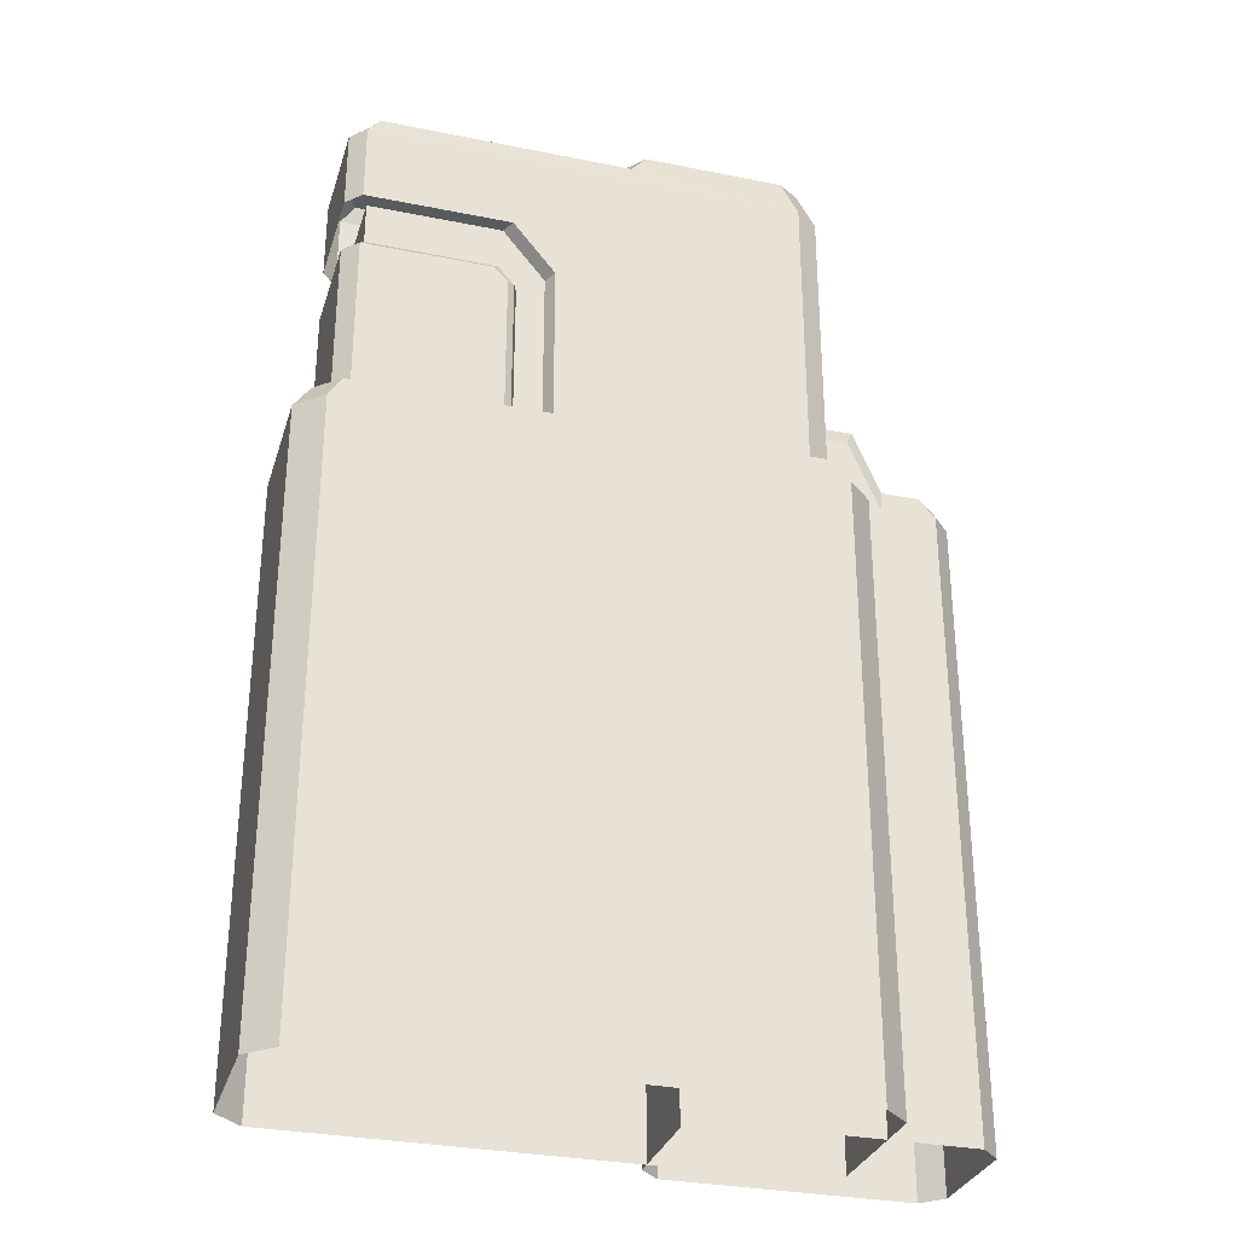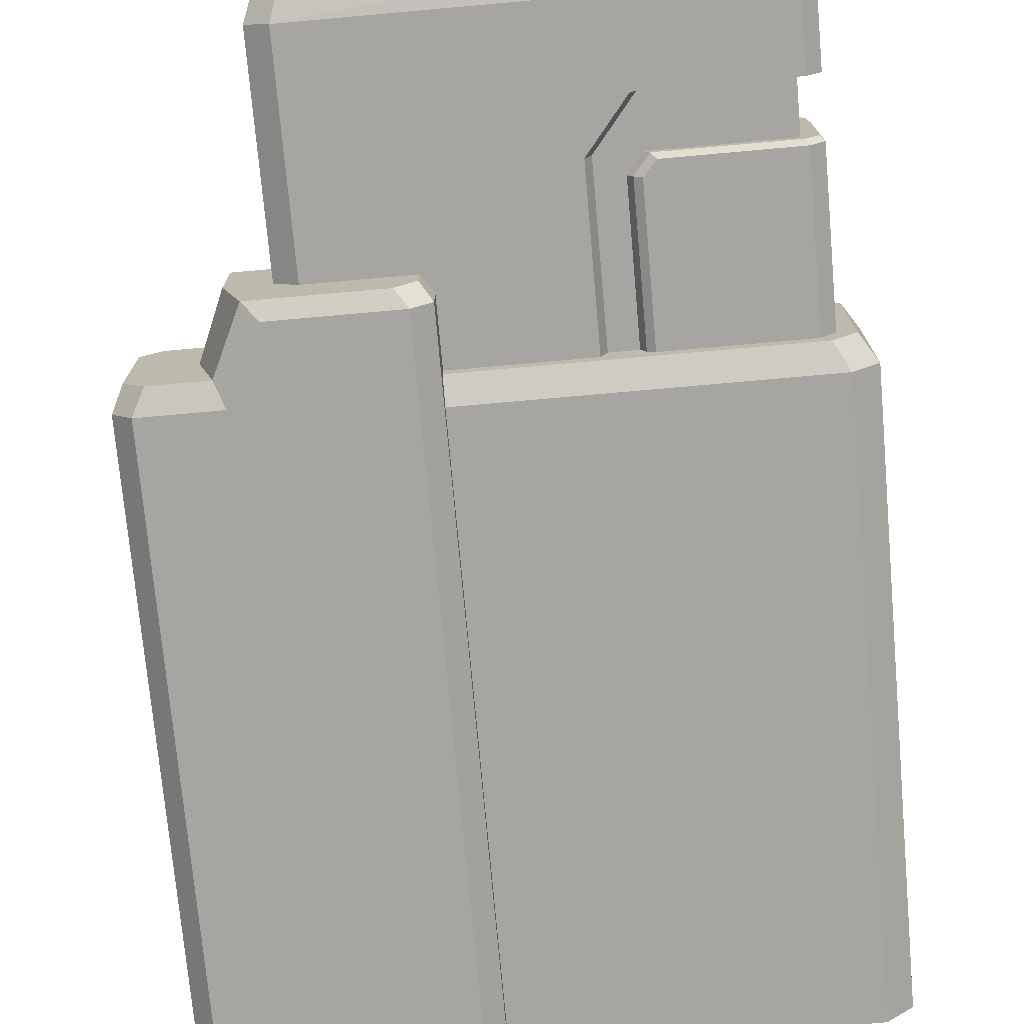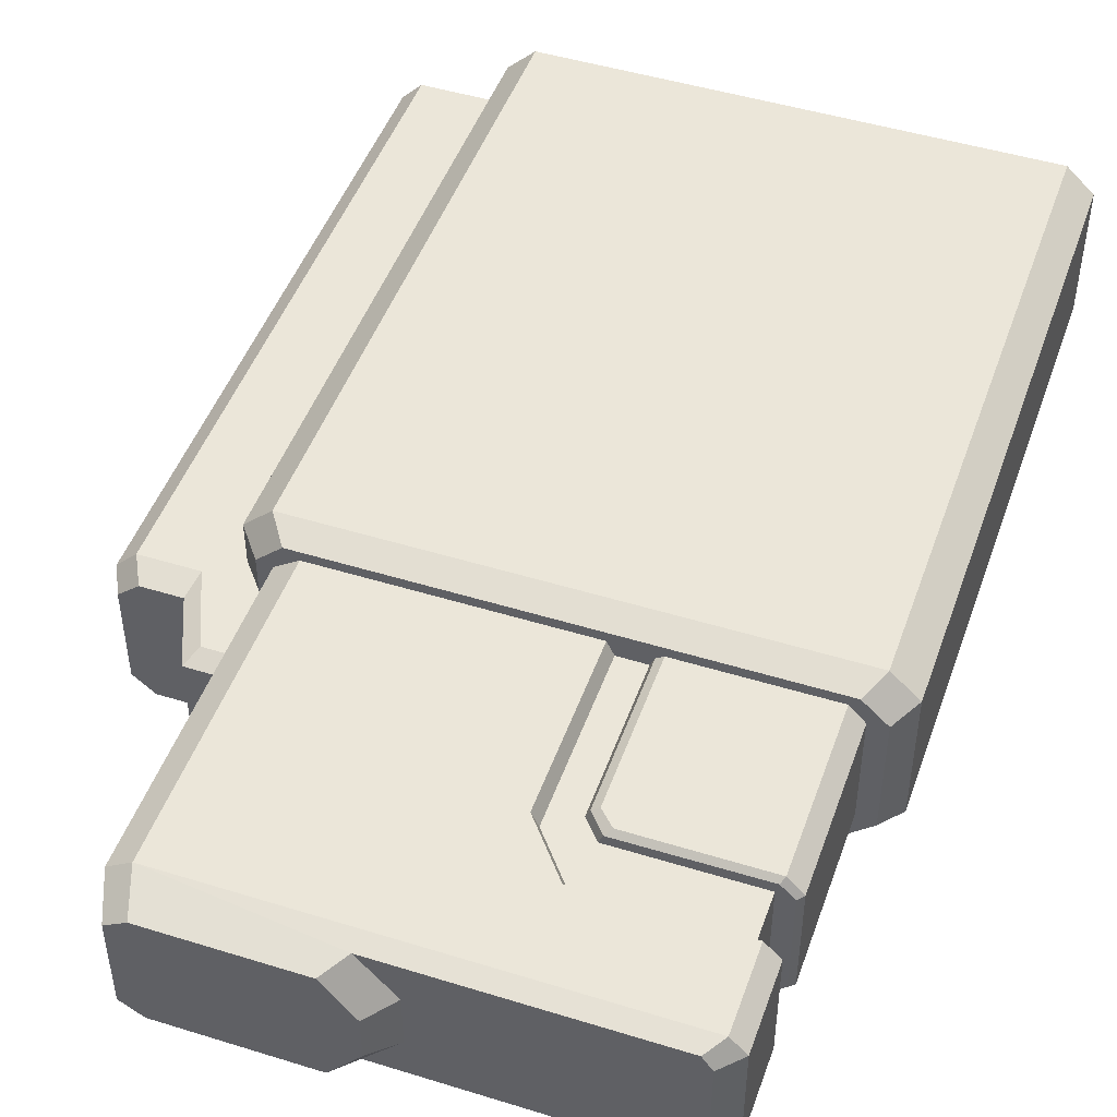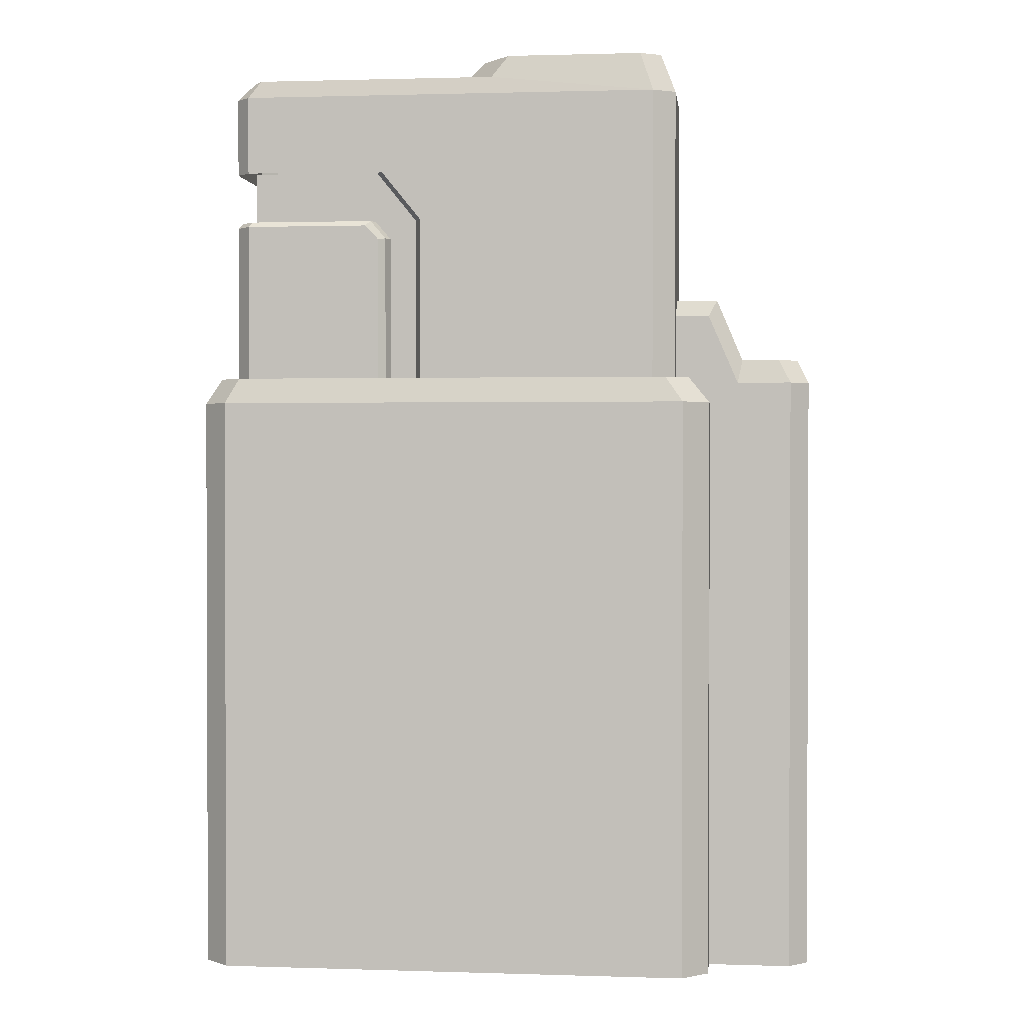
<metadata>
{"format":"obj","ext":"obj","renderer":"f3d","projection":"perspective","resolution":1024,"background":"white","views":[{"elev":-31.0,"azim":-16.1,"up":"+Y"},{"elev":-73.7,"azim":-174.9,"up":"+Z"},{"elev":47.6,"azim":-160.8,"up":"+Z"},{"elev":1.2,"azim":6.6,"up":"+Y"}]}
</metadata>
<code>
g obj_stone_2
v -1.417 0.9439 0.4159
v -1.612 1.184 0.4159
v -1.068 1.561 0.4159
v -1.068 1.561 -0.2416
v -1.612 1.184 -0.2416
v -1.417 0.9439 -0.2416
v -1.448 1.184 0.35
v -2.259 0.1562 0.35
v -2.259 1.184 0.35
v -1.448 0.1562 -0.1756
v -1.448 1.184 -0.1756
v -2.259 0.1562 -0.1756
v -1.448 0.1562 0.35
v -2.259 0.1562 0.35
v -1.448 1.184 0.35
v -2.259 1.184 -0.1756
v -2.259 0.1562 -0.1756
v -1.448 1.184 -0.1756
v -0.7014 0.4694 -0.5035
v 0.04305 0.1357 -0.5035
v -0.1252 0.4694 -0.5035
v 0.4123 -2.785 -0.5035
v 0.4123 0.1357 -0.5035
v -0.7014 -2.785 -0.5035
v -0.7014 -2.785 -0.5035
v 0.04305 0.1357 -0.5035
v -0.7014 0.4694 -0.5035
v -0.7926 -2.785 -0.4123
v -0.7926 0.4694 -0.4123
v -0.7926 0.4694 0.09539
v -0.7926 -2.785 0.09539
v 0.5035 0.1357 -0.4123
v 0.5035 -2.785 -0.4123
v 0.5035 -2.785 0.09539
v 0.5035 0.1357 0.09539
v 0.4123 -2.785 0.1866
v 0.4123 0.1357 0.1866
v 0.5035 0.1357 0.09539
v 0.5035 -2.785 0.09539
v -0.7014 -2.785 -0.5035
v -0.7014 0.4694 -0.5035
v -0.7926 0.4694 -0.4123
v -0.7926 -2.785 -0.4123
v 0.4123 0.1357 -0.5035
v 0.4123 -2.785 -0.5035
v 0.5035 -2.785 -0.4123
v 0.5035 0.1357 -0.4123
v -0.6434 0.5488 0.1507
v 0.04659 0.5488 0.1507
v 0.00587 0.4694 0.1866
v -0.7014 0.4694 0.1866
v 0.3544 0.2496 -0.4676
v 0.08802 0.2496 -0.4676
v 0.04305 0.1357 -0.5035
v 0.4123 0.1357 -0.5035
v -0.7382 0.5488 0.06898
v -0.7926 0.4694 0.09539
v -0.7926 0.4694 -0.4123
v -0.7382 0.5488 -0.3671
v 0.4492 0.2496 -0.3859
v 0.5035 0.1357 -0.4123
v 0.5035 0.1357 0.09539
v 0.4492 0.2496 0.06898
v 0.4492 0.2496 0.06898
v 0.5035 0.1357 0.09539
v 0.4123 0.1357 0.1866
v 0.3544 0.2496 0.1507
v 0.3544 0.2496 -0.4676
v 0.4123 0.1357 -0.5035
v 0.5035 0.1357 -0.4123
v 0.4492 0.2496 -0.3859
v -0.7382 0.5488 -0.3671
v -0.7926 0.4694 -0.4123
v -0.7014 0.4694 -0.5035
v -0.6434 0.5488 -0.4676
v 0.4492 0.2496 0.06898
v 0.3544 0.2496 0.1507
v 0.1737 0.2496 0.1507
v 0.1737 0.2496 -0.1585
v 0.4492 0.2496 -0.3859
v 0.1737 0.2496 -0.1585
v 0.08802 0.2496 -0.4676
v 0.3544 0.2496 -0.4676
v -2.39 -2.785 0.4992
v -2.39 0.03348 0.4992
v -0.1127 0.03348 0.4992
v -0.1127 -2.785 0.4992
v -0.1132 -2.785 -0.3499
v -0.1132 0.03348 -0.3499
v -2.39 0.03348 -0.3499
v -2.39 -2.785 -0.3499
v -2.516 -2.785 -0.2334
v -2.516 0.03348 -0.2334
v -2.516 0.03348 0.3827
v -2.516 -2.785 0.3827
v 0.01233 0.03348 -0.2647
v 0.01233 -2.785 -0.2647
v 0.01233 -2.785 0.3827
v 0.01233 0.03348 0.3827
v -2.39 0.03348 0.4992
v -2.39 -2.785 0.4992
v -2.516 -2.785 0.3827
v -2.516 0.03348 0.3827
v -2.39 -2.785 -0.3499
v -2.39 0.03348 -0.3499
v -2.516 0.03348 -0.2334
v -2.516 -2.785 -0.2334
v -0.1127 -2.785 0.4992
v -0.1127 0.03348 0.4992
v 0.01233 0.03348 0.3827
v 0.01233 -2.785 0.3827
v -0.1994 0.1562 0.46
v -0.1127 0.03348 0.4992
v -2.39 0.03348 0.4992
v -2.325 0.1562 0.46
v -2.325 0.1562 -0.3017
v -2.39 0.03348 -0.3499
v -0.1132 0.03348 -0.3499
v -0.2128 0.1562 -0.3017
v -2.438 0.1562 0.3555
v -2.516 0.03348 0.3827
v -2.516 0.03348 -0.2334
v -2.438 0.1562 -0.1972
v -0.08725 0.1562 -0.2165
v 0.01233 0.03348 -0.2647
v 0.01233 0.03348 0.3827
v -0.08725 0.1562 0.3555
v -2.325 0.1562 0.46
v -2.39 0.03348 0.4992
v -2.516 0.03348 0.3827
v -2.438 0.1562 0.3555
v -2.438 0.1562 -0.1972
v -2.516 0.03348 -0.2334
v -2.39 0.03348 -0.3499
v -2.325 0.1562 -0.3017
v -0.08725 0.1562 0.3555
v 0.01233 0.03348 0.3827
v -0.1127 0.03348 0.4992
v -0.1994 0.1562 0.46
v -2.325 0.1562 -0.3017
v -0.2128 0.1562 -0.3017
v -0.08725 0.1562 -0.2165
v -2.438 0.1562 -0.1972
v -0.08725 0.1562 0.3555
v -2.438 0.1562 0.3555
v -0.1994 0.1562 0.46
v -2.325 0.1562 0.46
v 0.1737 0.2496 0.1507
v 0.1507 0.1357 0.1866
v 0.00587 0.4694 0.1866
v 0.04659 0.5488 0.1507
v -0.6434 0.5488 -0.4676
v -0.7014 0.4694 -0.5035
v -0.1252 0.4694 -0.5035
v -0.05328 0.5488 -0.4676
v 0.04659 0.5488 -0.1585
v 0.04659 0.5488 0.1507
v -0.6434 0.5488 0.1507
v -0.7382 0.5488 0.06898
v -0.7382 0.5488 -0.3671
v -0.6434 0.5488 -0.4676
v -0.05328 0.5488 -0.4676
v 0.08802 0.2496 -0.4676
v -0.05328 0.5488 -0.4676
v -0.1252 0.4694 -0.5035
v 0.04305 0.1357 -0.5035
v 0.1737 0.2496 -0.1585
v 0.04659 0.5488 -0.1585
v -0.05328 0.5488 -0.4676
v 0.08802 0.2496 -0.4676
v 0.3544 0.2496 0.1507
v 0.4123 0.1357 0.1866
v 0.1507 0.1357 0.1866
v 0.1737 0.2496 0.1507
v 0.1737 0.2496 -0.1585
v 0.1737 0.2496 0.1507
v 0.04659 0.5488 0.1507
v 0.04659 0.5488 -0.1585
v -0.2637 0.1562 -0.2416
v -0.2637 1.561 -0.2416
v -1.068 1.561 -0.2416
v -1.417 0.9439 -0.2416
v -1.417 0.1562 -0.2416
v -2.286 1.561 -0.2416
v -1.612 1.184 -0.2416
v -2.286 1.184 -0.2416
v -2.356 0.9172 -0.1681
v -2.356 0.9172 0.3425
v -2.356 0.1562 0.3425
v -2.356 0.1562 -0.1681
v -2.224 1.644 0.3948
v -1.223 1.644 0.211
v -1.062 1.644 0.3948
v -2.268 1.644 0.331
v -2.268 1.644 -0.126
v -1.223 1.644 -0.03663
v -2.224 1.644 -0.2204
v -1.062 1.644 -0.2204
v -0.1556 1.561 -0.1681
v -0.1556 0.1562 -0.1681
v -0.1556 0.1562 0.3425
v -0.1556 1.561 0.3425
v -0.2637 0.1562 0.4159
v -0.2637 1.561 0.4159
v -0.1556 1.561 0.3425
v -0.1556 0.1562 0.3425
v -2.286 1.184 0.4159
v -2.356 1.184 0.3425
v -2.356 1.561 0.3425
v -2.286 1.561 0.4159
v -2.286 0.9172 -0.2416
v -2.356 0.9172 -0.1681
v -2.356 0.1562 -0.1681
v -2.286 0.1562 -0.2416
v -0.2637 1.561 -0.2416
v -0.2637 0.1562 -0.2416
v -0.1556 0.1562 -0.1681
v -0.1556 1.561 -0.1681
v -2.286 1.561 0.4159
v -1.612 1.184 0.4159
v -2.286 1.184 0.4159
v -1.068 1.561 0.4159
v -0.2637 0.1562 0.4159
v -0.2637 1.561 0.4159
v -1.417 0.9439 0.4159
v -1.417 0.1562 0.4159
v -1.062 1.644 0.3948
v -0.982 1.752 0.3625
v -0.3268 1.752 0.3625
v -0.2637 1.561 0.4159
v -0.2292 1.752 0.3003
v -0.1556 1.561 0.3425
v -0.2637 1.561 0.4159
v -0.3268 1.752 0.3625
v -0.2292 1.752 -0.126
v -0.1556 1.561 -0.1681
v -0.1556 1.561 0.3425
v -0.2292 1.752 0.3003
v -0.2637 1.561 -0.2416
v -0.3268 1.752 -0.1881
v -0.982 1.752 -0.1881
v -1.062 1.644 -0.2204
v -0.982 1.752 -0.1881
v -1.121 1.752 -0.0146
v -1.223 1.644 -0.03663
v -1.062 1.644 -0.2204
v -2.356 1.184 0.3425
v -2.356 1.184 -0.1681
v -2.356 1.561 -0.1681
v -2.356 1.561 0.3425
v -1.121 1.752 0.189
v -0.982 1.752 0.3625
v -1.062 1.644 0.3948
v -1.223 1.644 0.211
v -2.286 0.9172 0.4159
v -2.286 0.1562 0.4159
v -2.356 0.1562 0.3425
v -2.356 0.9172 0.3425
v -1.696 0.9172 0.4159
v -1.629 0.8493 0.4159
v -1.629 0.1562 0.4159
v -2.286 0.1562 0.4159
v -2.286 0.9172 0.4159
v -2.286 1.184 -0.2416
v -2.286 1.561 -0.2416
v -2.356 1.561 -0.1681
v -2.356 1.184 -0.1681
v -1.223 1.644 0.211
v -1.223 1.644 -0.03663
v -1.121 1.752 -0.0146
v -1.121 1.752 0.189
v -2.286 1.561 0.4159
v -2.356 1.561 0.3425
v -2.268 1.644 0.331
v -2.224 1.644 0.3948
v -1.068 1.561 0.4159
v -2.286 1.561 0.4159
v -2.224 1.644 0.3948
v -1.062 1.644 0.3948
v -0.2637 1.561 0.4159
v -2.356 1.561 0.3425
v -2.356 1.561 -0.1681
v -2.268 1.644 -0.126
v -2.268 1.644 0.331
v -0.1556 1.561 -0.1681
v -0.2292 1.752 -0.126
v -0.3268 1.752 -0.1881
v -0.2637 1.561 -0.2416
v -2.286 1.561 -0.2416
v -1.062 1.644 -0.2204
v -2.224 1.644 -0.2204
v -1.068 1.561 -0.2416
v -0.2637 1.561 -0.2416
v -2.356 1.561 -0.1681
v -2.286 1.561 -0.2416
v -2.224 1.644 -0.2204
v -2.268 1.644 -0.126
v -1.637 0.1562 -0.2416
v -1.637 0.8502 -0.2416
v -1.697 0.9172 -0.2416
v -2.286 0.1562 -0.2416
v -2.286 0.9172 -0.2416
v -2.233 0.9414 0.35
v -2.271 0.9414 0.397
v -2.332 0.9414 0.3378
v -2.259 0.9414 0.3231
v -1.651 0.9414 0.35
v -1.67 0.9414 0.3937
v -2.271 0.9414 0.397
v -2.233 0.9414 0.35
v -1.577 0.8542 0.35
v -1.595 0.8542 0.3937
v -1.67 0.9414 0.3937
v -1.651 0.9414 0.35
v -1.577 0.1562 0.35
v -1.595 0.1562 0.3937
v -1.595 0.8542 0.3937
v -1.577 0.8542 0.35
v -1.448 0.9439 0.35
v -1.417 0.9439 0.4159
v -1.417 0.1562 0.4159
v -1.448 0.1562 0.35
v -1.643 1.184 0.35
v -1.612 1.184 0.4159
v -1.417 0.9439 0.4159
v -1.448 0.9439 0.35
v -1.448 0.9439 -0.1756
v -1.417 0.9439 -0.2416
v -1.612 1.184 -0.2416
v -1.643 1.184 -0.1756
v -1.448 0.1562 -0.1756
v -1.417 0.1562 -0.2416
v -1.417 0.9439 -0.2416
v -1.448 0.9439 -0.1756
v -1.577 0.8543 -0.1756
v -1.601 0.8543 -0.2203
v -1.601 0.1562 -0.2203
v -1.577 0.1562 -0.1756
v -1.651 0.9414 -0.1756
v -1.67 0.9414 -0.2193
v -1.601 0.8543 -0.2203
v -1.577 0.8543 -0.1756
v -2.233 0.9414 -0.1756
v -2.271 0.9414 -0.2227
v -1.67 0.9414 -0.2193
v -1.651 0.9414 -0.1756
v -2.259 0.9414 -0.1488
v -2.332 0.9414 -0.1634
v -2.271 0.9414 -0.2227
v -2.233 0.9414 -0.1756
v -2.259 0.9414 0.3231
v -2.332 0.9414 0.3378
v -2.332 0.9414 -0.1634
v -2.259 0.9414 -0.1488
v -2.356 0.9172 0.3425
v -2.356 0.9172 -0.1681
v -2.332 0.9414 -0.1634
v -2.332 0.9414 0.3378
v -2.356 0.9172 -0.1681
v -2.286 0.9172 -0.2416
v -2.271 0.9414 -0.2227
v -2.332 0.9414 -0.1634
v -2.286 0.9172 0.4159
v -2.356 0.9172 0.3425
v -2.332 0.9414 0.3378
v -2.271 0.9414 0.397
v -1.629 0.1562 0.4159
v -1.629 0.8493 0.4159
v -1.595 0.8542 0.3937
v -1.595 0.1562 0.3937
v -1.637 0.8502 -0.2416
v -1.637 0.1562 -0.2416
v -1.601 0.1562 -0.2203
v -1.601 0.8543 -0.2203
v -2.286 0.9172 -0.2416
v -1.697 0.9172 -0.2416
v -1.67 0.9414 -0.2193
v -2.271 0.9414 -0.2227
v -1.697 0.9172 -0.2416
v -1.637 0.8502 -0.2416
v -1.601 0.8543 -0.2203
v -1.67 0.9414 -0.2193
v -1.696 0.9172 0.4159
v -2.286 0.9172 0.4159
v -2.271 0.9414 0.397
v -1.67 0.9414 0.3937
v -1.629 0.8493 0.4159
v -1.696 0.9172 0.4159
v -1.67 0.9414 0.3937
v -1.595 0.8542 0.3937
v -0.2292 1.752 -0.126
v -0.982 1.752 -0.1881
v -0.3268 1.752 -0.1881
v -1.121 1.752 -0.0146
v -1.121 1.752 0.189
v -0.2292 1.752 -0.126
v -0.2292 1.752 0.3003
v -0.3268 1.752 0.3625
v -0.982 1.752 0.3625
v -2.259 0.1562 0.35
v -2.259 0.1562 -0.1756
v -2.259 1.184 -0.1756
v -2.259 1.184 0.35
v 0.1507 0.1357 0.1866
v -0.7014 0.4694 0.1866
v 0.00587 0.4694 0.1866
v -0.7014 0.1357 0.1866
v -0.7014 -2.785 0.1866
v 0.4123 0.1357 0.1866
v 0.4123 -2.785 0.1866
g obj_stone_2_0
f 3 2 1
f 6 5 4
f 9 8 7
f 12 11 10
f 15 14 13
f 18 17 16
f 21 20 19
f 20 23 22
f 24 20 22
f 27 26 25
f 30 29 28
f 31 30 28
f 34 33 32
f 35 34 32
f 38 37 36
f 39 38 36
f 42 41 40
f 43 42 40
f 46 45 44
f 47 46 44
f 50 49 48
f 51 50 48
f 54 53 52
f 55 54 52
f 58 57 56
f 59 58 56
f 62 61 60
f 63 62 60
f 66 65 64
f 67 66 64
f 70 69 68
f 71 70 68
f 74 73 72
f 75 74 72
f 78 77 76
f 79 78 76
f 80 79 76
f 82 81 80
f 83 82 80
f 86 85 84
f 87 86 84
f 90 89 88
f 91 90 88
f 94 93 92
f 95 94 92
f 98 97 96
f 99 98 96
f 102 101 100
f 103 102 100
f 106 105 104
f 107 106 104
f 110 109 108
f 111 110 108
f 114 113 112
f 115 114 112
f 118 117 116
f 119 118 116
f 122 121 120
f 123 122 120
f 126 125 124
f 127 126 124
f 130 129 128
f 131 130 128
f 134 133 132
f 135 134 132
f 138 137 136
f 139 138 136
f 142 141 140
f 140 143 142
f 143 144 142
f 143 145 144
f 145 146 144
f 145 147 146
f 150 149 148
f 151 150 148
f 154 153 152
f 155 154 152
f 158 157 156
f 159 158 156
f 160 159 156
f 161 160 156
f 162 161 156
f 165 164 163
f 166 165 163
f 169 168 167
f 170 169 167
f 173 172 171
f 174 173 171
f 177 176 175
f 178 177 175
f 181 180 179
f 182 181 179
f 183 182 179
f 181 185 184
f 185 186 184
f 189 188 187
f 190 189 187
f 193 192 191
f 192 194 191
f 195 194 192
f 196 195 192
f 197 195 196
f 198 197 196
f 201 200 199
f 202 201 199
f 205 204 203
f 206 205 203
f 209 208 207
f 210 209 207
f 213 212 211
f 214 213 211
f 217 216 215
f 218 217 215
f 221 220 219
f 220 222 219
f 224 222 223
f 223 222 225
f 226 223 225
f 229 228 227
f 230 229 227
f 233 232 231
f 234 233 231
f 237 236 235
f 238 237 235
f 241 240 239
f 242 241 239
f 245 244 243
f 246 245 243
f 249 248 247
f 250 249 247
f 253 252 251
f 254 253 251
f 257 256 255
f 258 257 255
f 261 260 259
f 259 262 261
f 259 263 262
f 266 265 264
f 267 266 264
f 270 269 268
f 271 270 268
f 274 273 272
f 275 274 272
f 278 277 276
f 279 278 276
f 276 280 279
f 283 282 281
f 284 283 281
f 287 286 285
f 288 287 285
f 291 290 289
f 290 292 289
f 292 290 293
f 296 295 294
f 297 296 294
f 300 299 298
f 298 301 300
f 301 302 300
f 305 304 303
f 306 305 303
f 309 308 307
f 310 309 307
f 313 312 311
f 314 313 311
f 317 316 315
f 318 317 315
f 321 320 319
f 322 321 319
f 325 324 323
f 326 325 323
f 329 328 327
f 330 329 327
f 333 332 331
f 334 333 331
f 337 336 335
f 338 337 335
f 341 340 339
f 342 341 339
f 345 344 343
f 346 345 343
f 349 348 347
f 350 349 347
f 353 352 351
f 354 353 351
f 357 356 355
f 358 357 355
f 361 360 359
f 362 361 359
f 365 364 363
f 366 365 363
f 369 368 367
f 370 369 367
f 373 372 371
f 374 373 371
f 377 376 375
f 378 377 375
f 381 380 379
f 382 381 379
f 385 384 383
f 386 385 383
f 389 388 387
f 390 389 387
f 393 392 391
f 392 394 391
f 396 394 395
f 397 396 395
f 398 397 395
f 399 398 395
f 402 401 400
f 403 402 400
f 406 405 404
f 404 405 407
f 404 407 408
f 409 404 408
f 410 409 408

</code>
